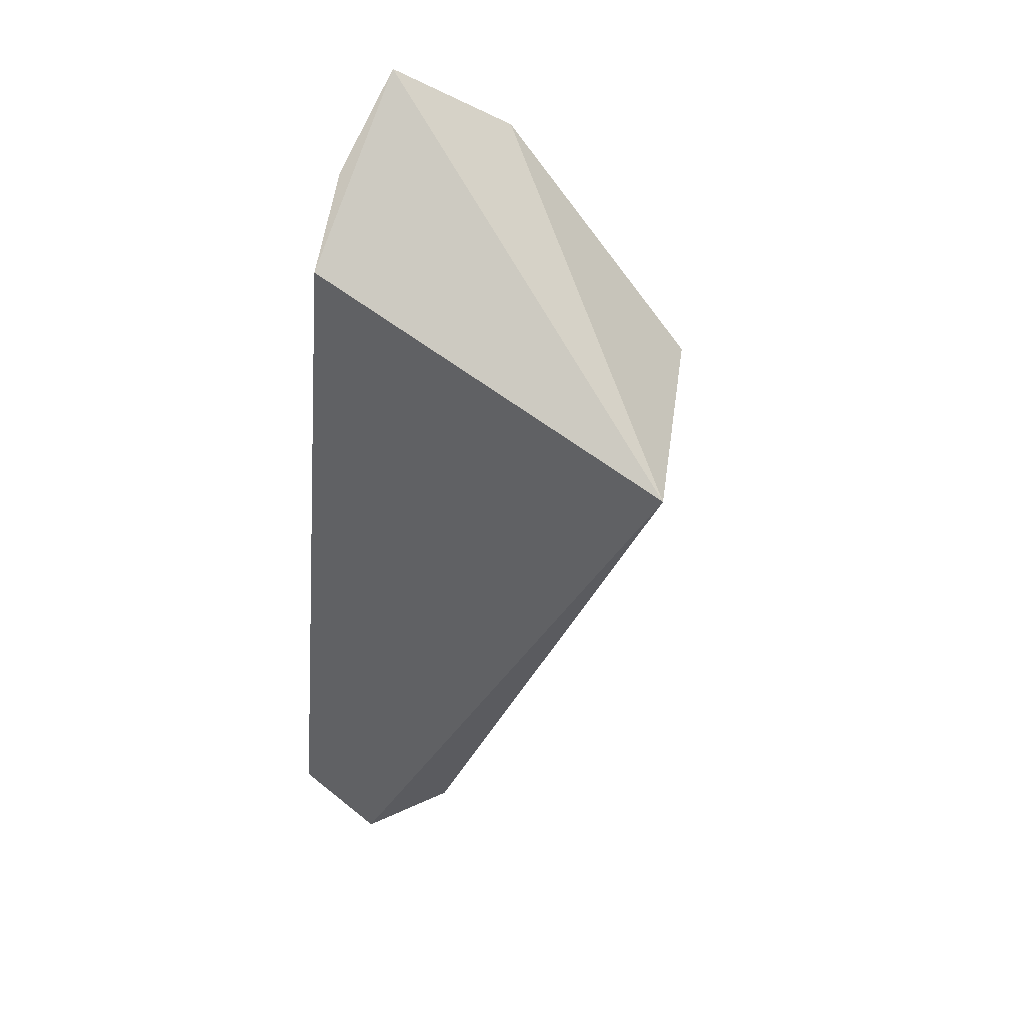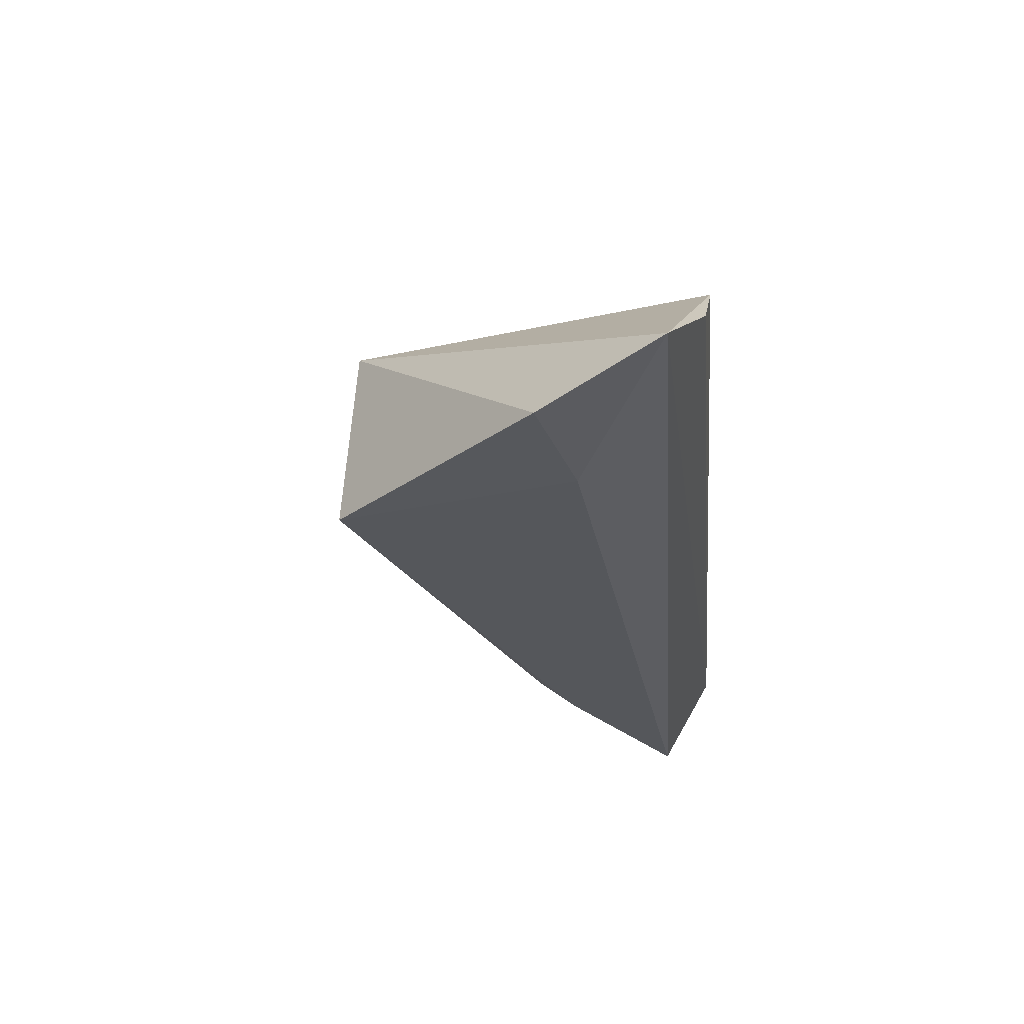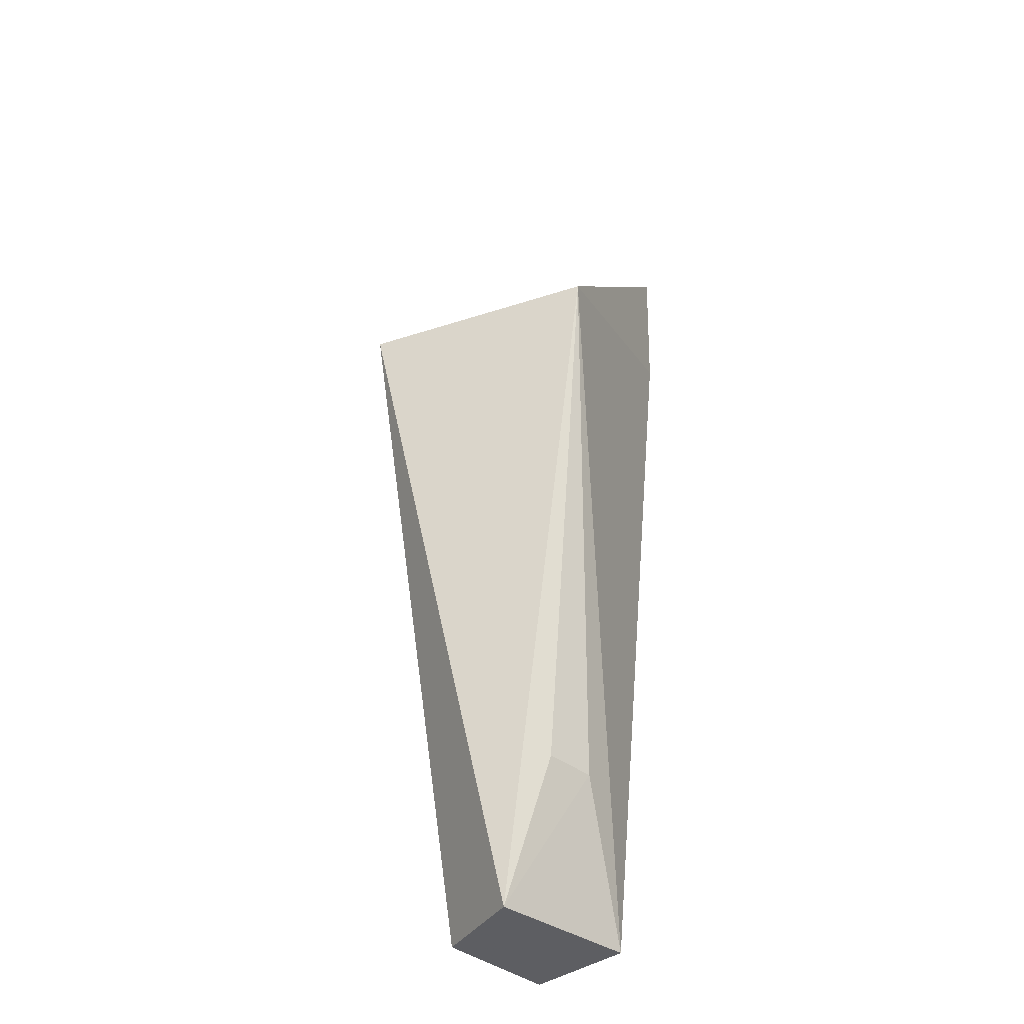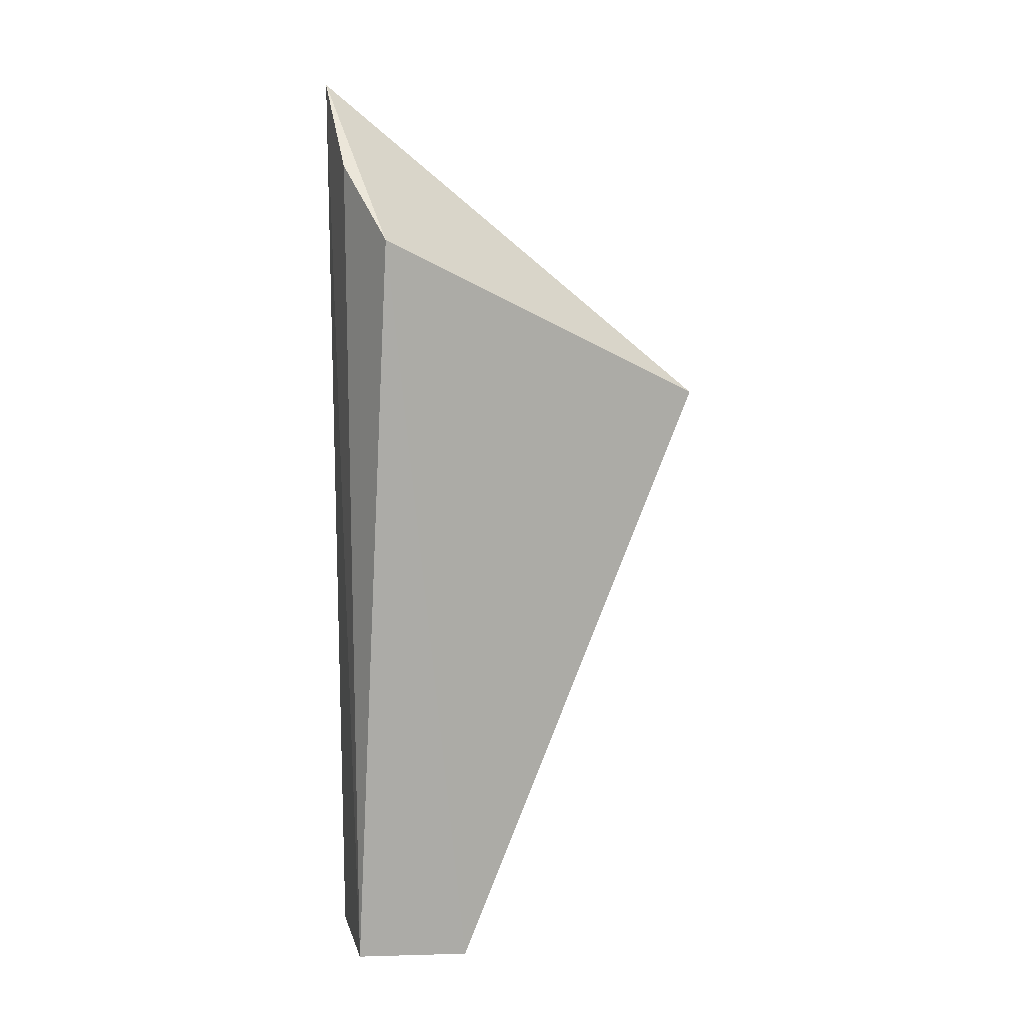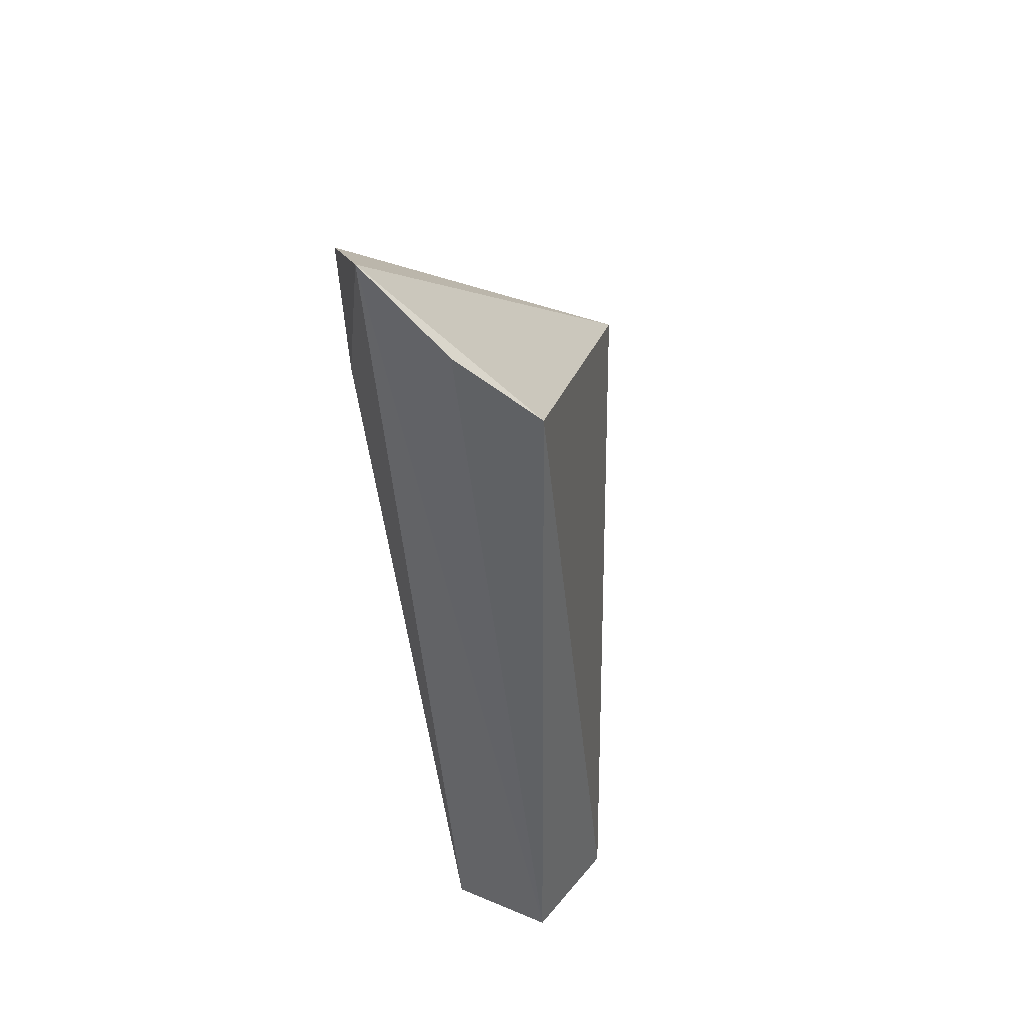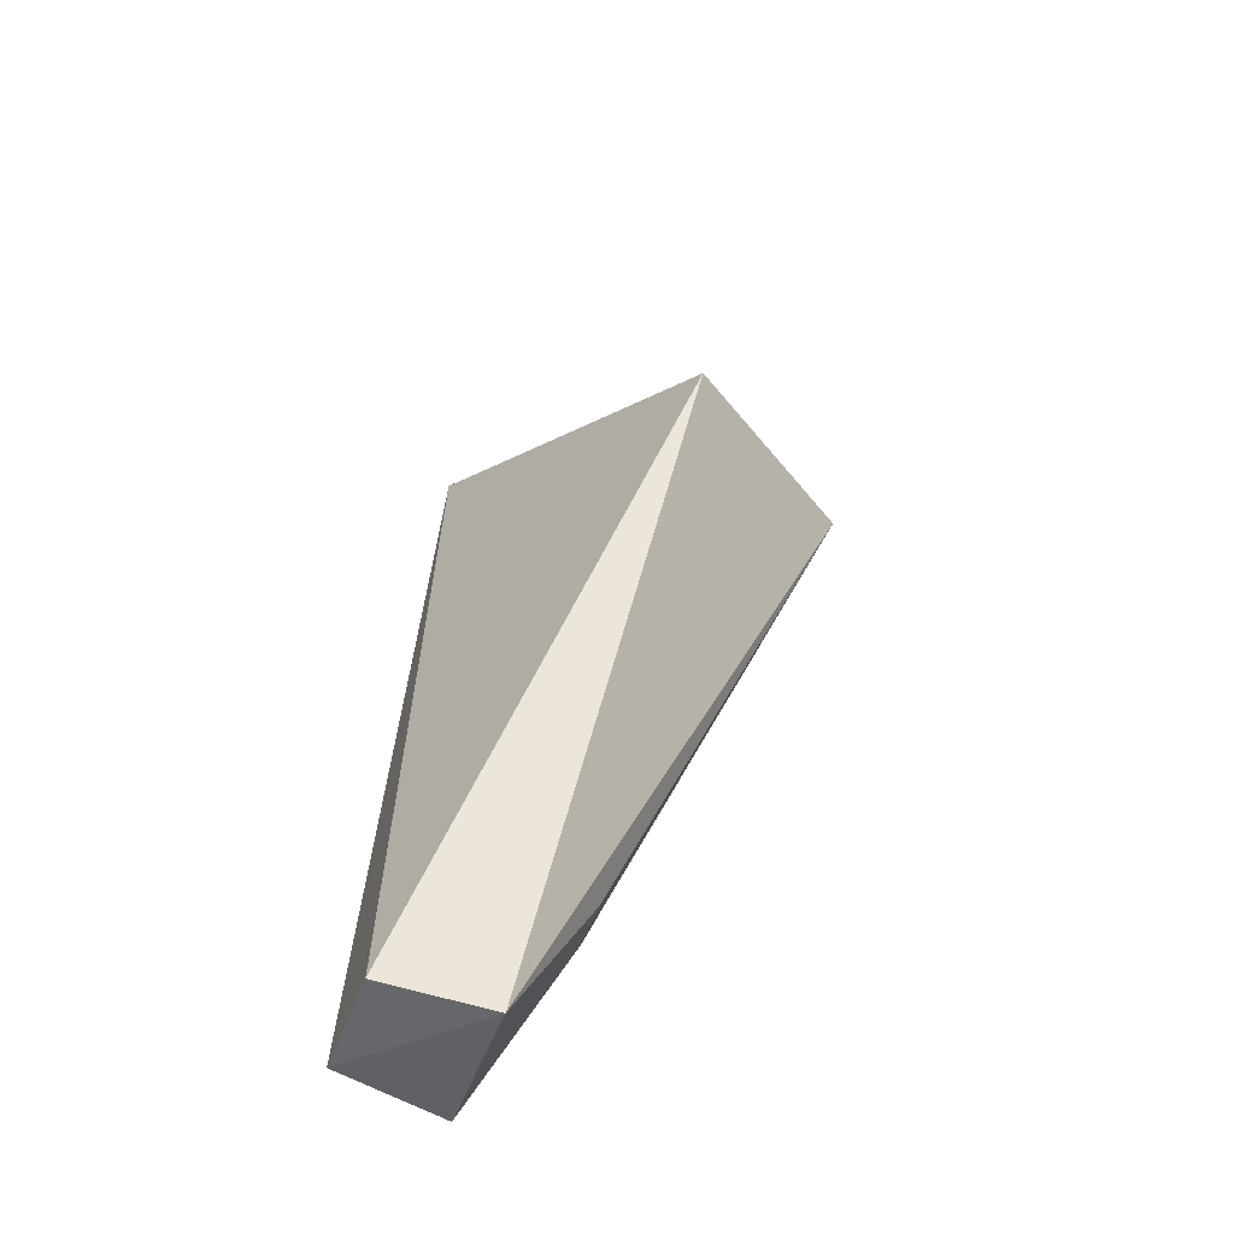
<metadata>
{"format":"obj","ext":"obj","renderer":"f3d","projection":"perspective","resolution":1024,"background":"white","views":[{"elev":42.3,"azim":142.2,"up":"+Y"},{"elev":54.5,"azim":-43.9,"up":"+Y"},{"elev":-47.0,"azim":-119.9,"up":"+Y"},{"elev":17.3,"azim":93.5,"up":"+Y"},{"elev":46.7,"azim":45.7,"up":"+Y"},{"elev":-51.6,"azim":169.2,"up":"+Y"}]}
</metadata>
<code>
v 0.2146 -0.5954 0.193
v 0.1473 -0.1172 0.2002
v 0.1535 -0.6027 0.2112
v 0.1026 -0.5282 0.1614
v 0.1414 -0.6079 0.1269
v 0.09863 -0.5283 0.1333
v 0.09589 -0.07553 0.2173
v 0.2044 -0.5969 0.1283
v 0.1868 -0.1537 0.1715
v 0.05794 -0.1851 0.196
v 0.03599 -0.1179 0.1835
v 0.07053 -0.2674 -0.005892
v -0.02375 -0.2548 0.08506
f 5 13 12
f 3 1 7
f 5 1 3
f 12 7 9
f 8 1 5
f 5 12 8
f 9 1 8
f 8 12 9
f 12 13 11
f 11 7 12
f 3 13 4
f 4 5 3
f 7 1 2
f 2 1 9
f 9 7 2
f 3 7 10
f 10 7 11
f 10 13 3
f 11 13 10
f 6 13 5
f 4 13 6
f 6 5 4

</code>
